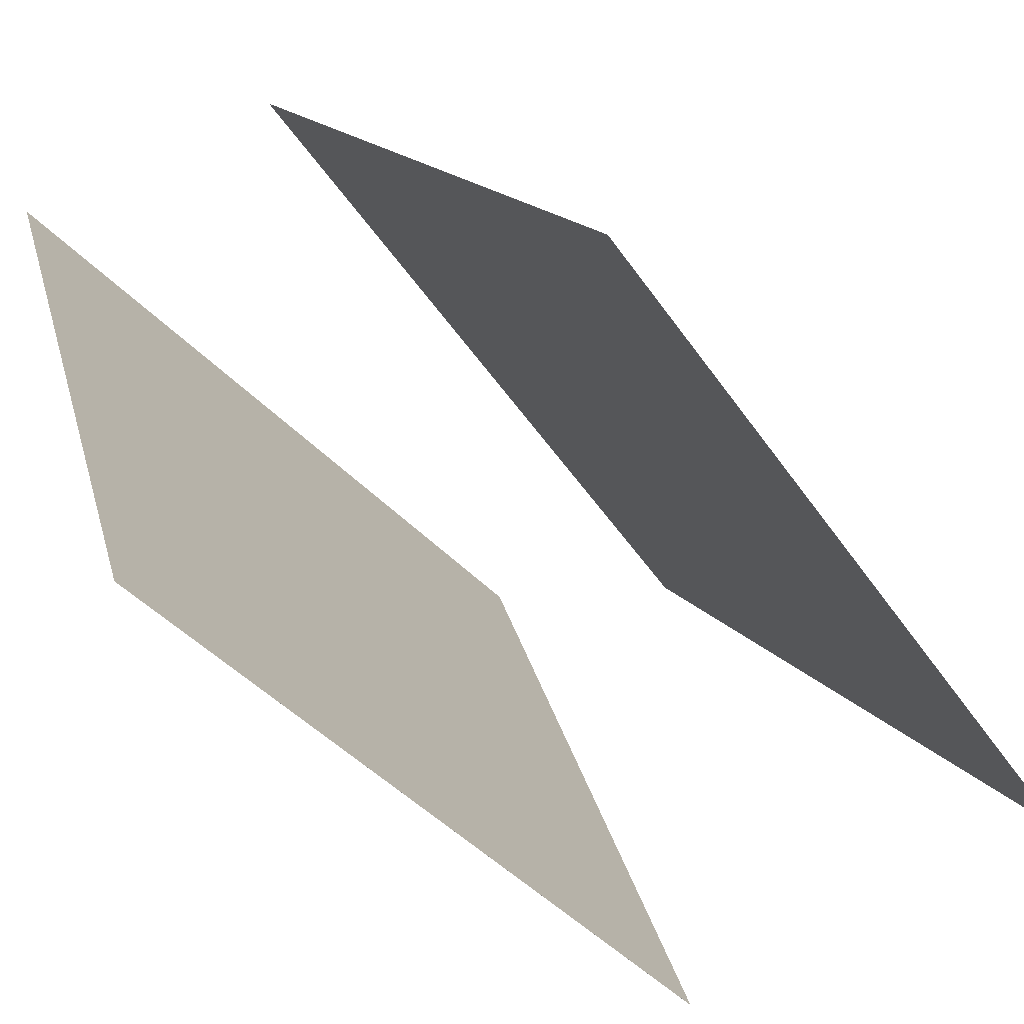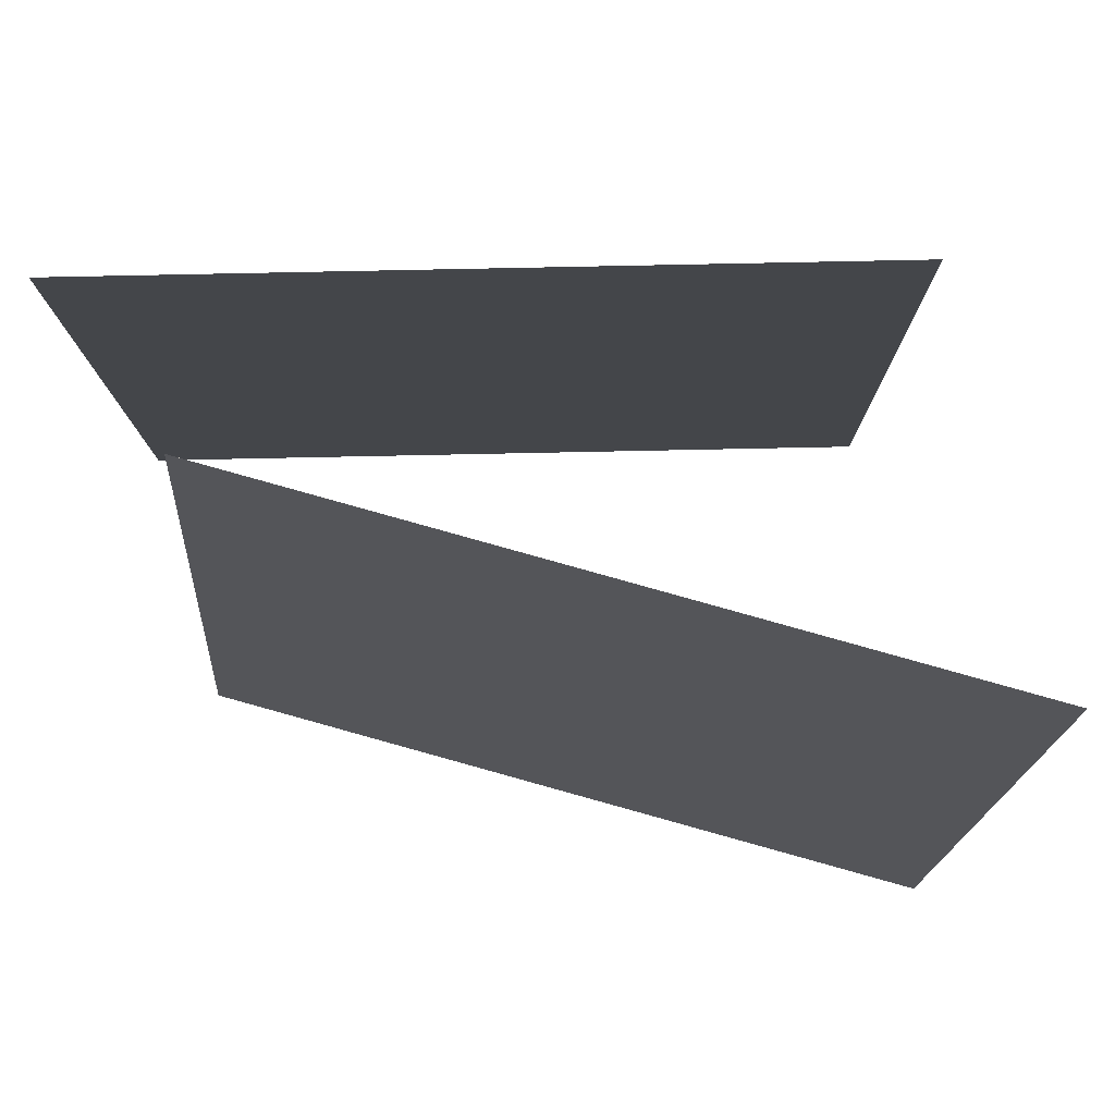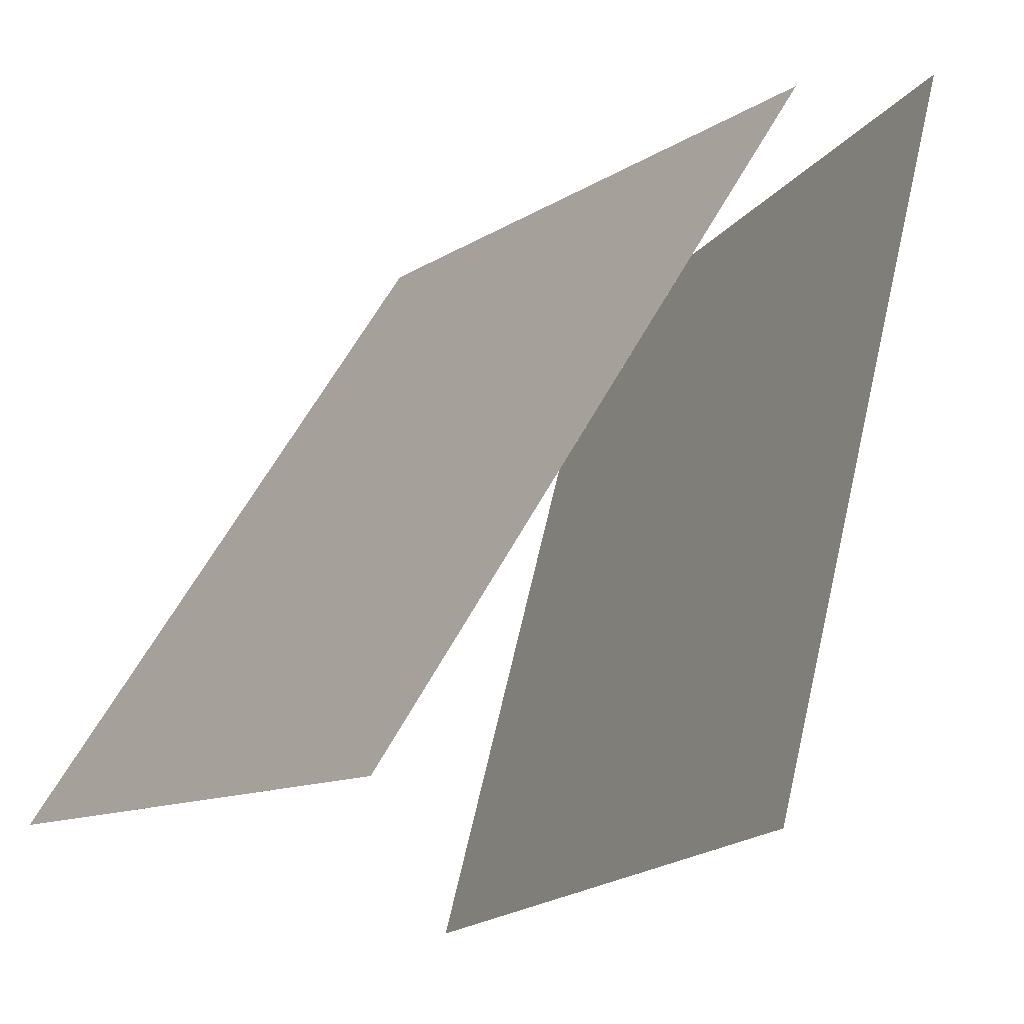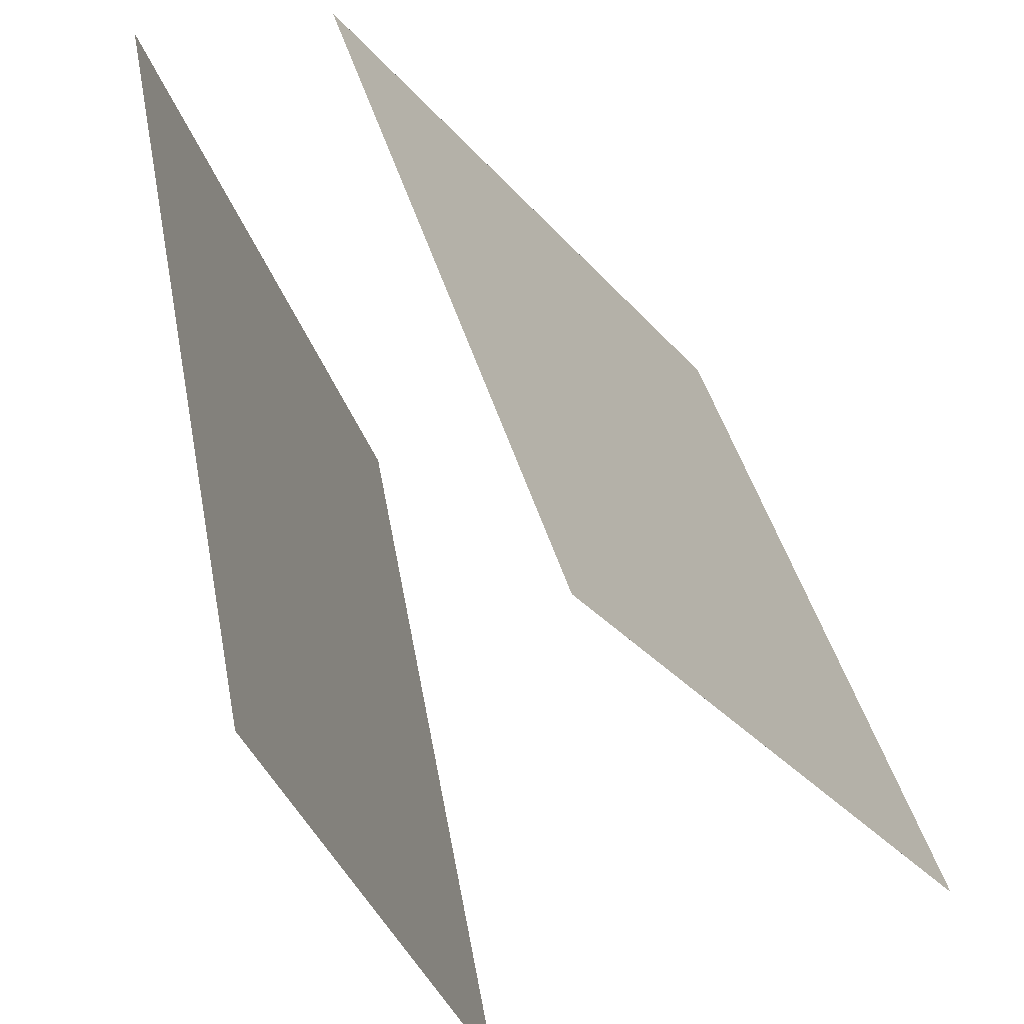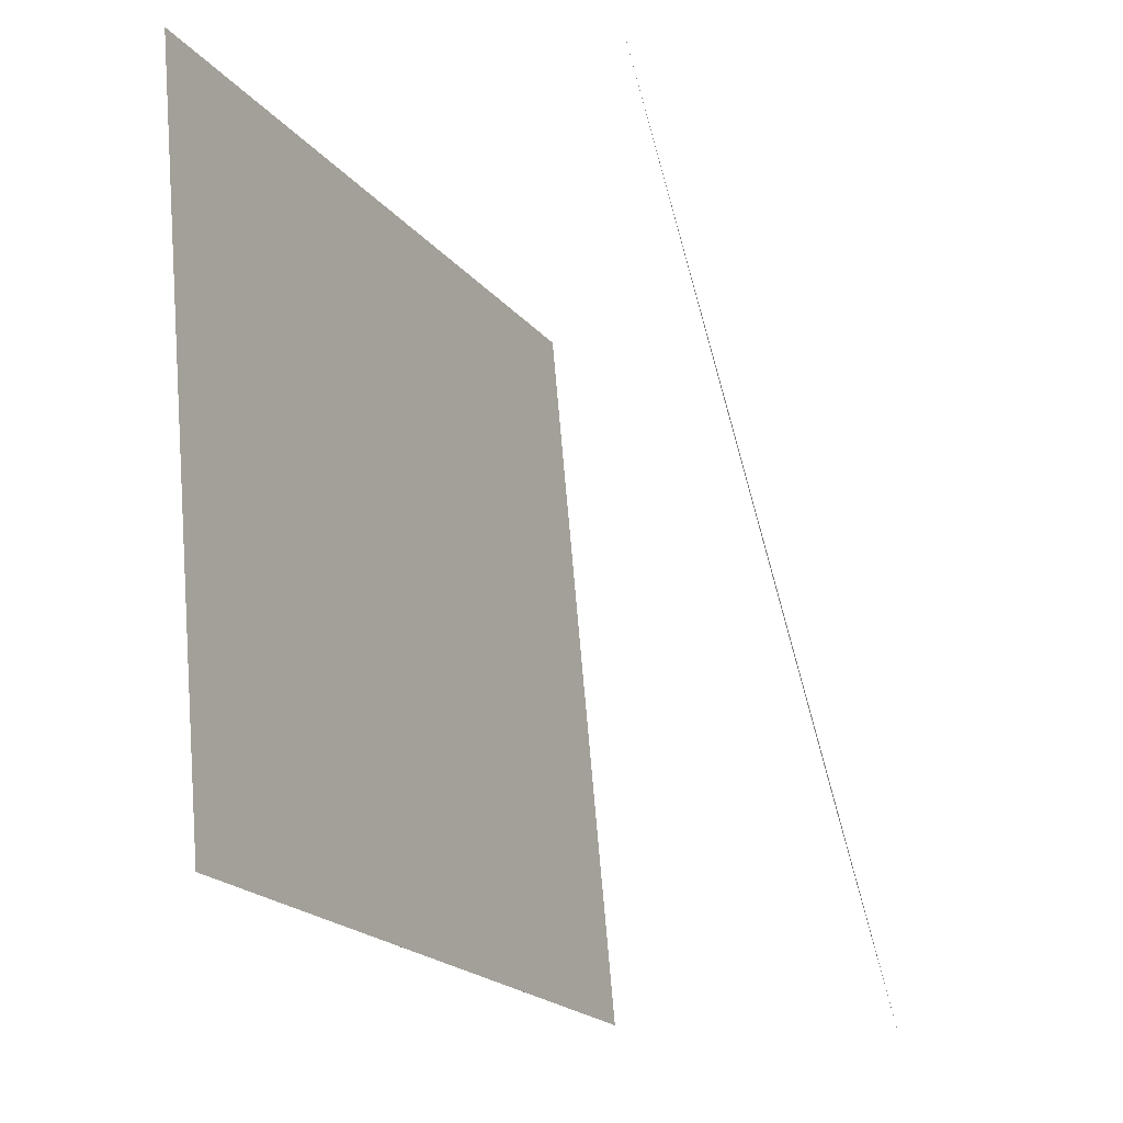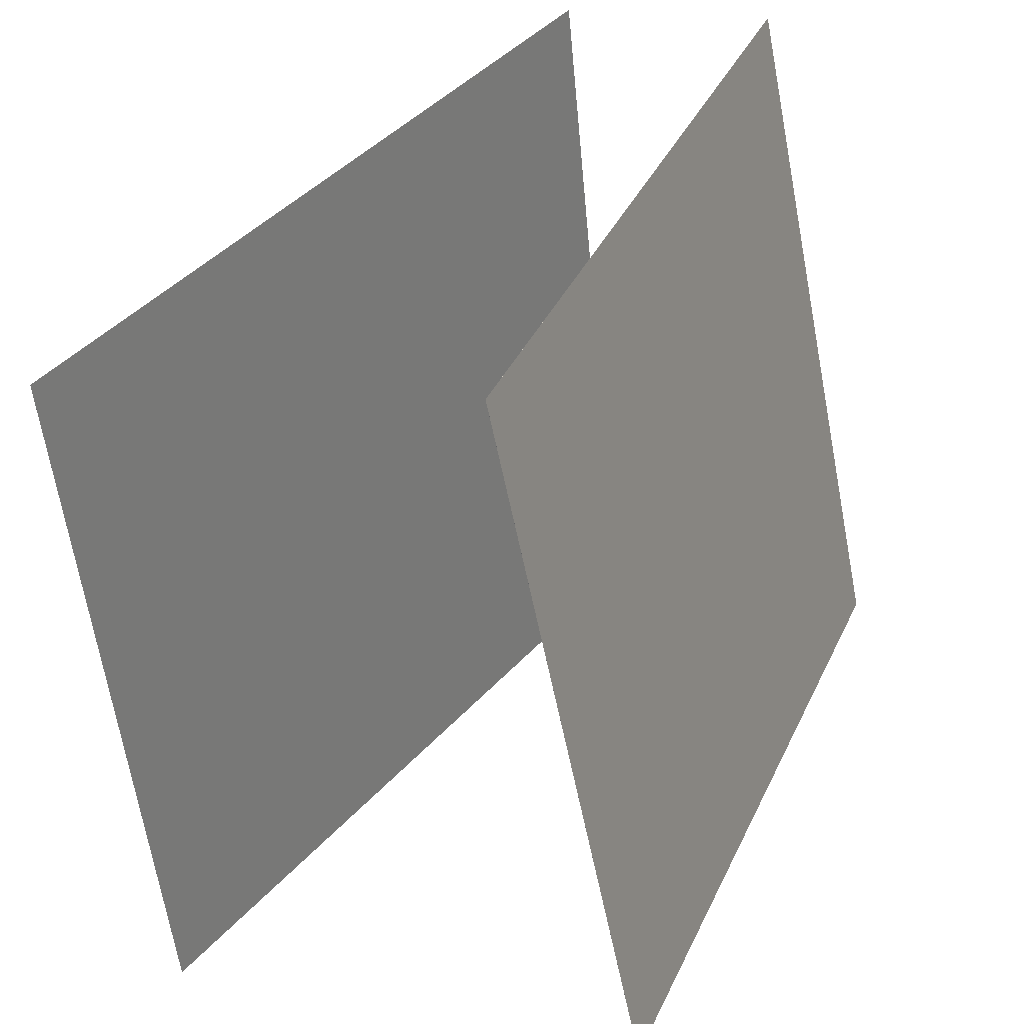
<metadata>
{"format":"obj","ext":"obj","renderer":"f3d","projection":"perspective","resolution":1024,"background":"white","views":[{"elev":-51.6,"azim":-150.7,"up":"+Y"},{"elev":68.3,"azim":-107.4,"up":"+Z"},{"elev":-12.3,"azim":-35.2,"up":"+Y"},{"elev":51.7,"azim":157.9,"up":"+Y"},{"elev":-24.1,"azim":-6.0,"up":"+Z"},{"elev":37.5,"azim":6.2,"up":"+Z"}]}
</metadata>
<code>
v 0.5359 0.4019 -0.5092
v 0.5359 0.4019 -0.5092
v 0.3351 0.4653 0.4666
v 0.335 0.4653 0.4666
v 0.2566 -0.5552 -0.5045
v 0.2566 -0.5552 -0.5045
v 0.05577 -0.4918 0.4713
v 0.05575 -0.4918 0.4712
f 1.0 7.0 5.0
f 1.0 3.0 7.0
f 1.0 4.0 3.0
f 1.0 2.0 4.0
f 3.0 8.0 7.0
f 3.0 4.0 8.0
f 5.0 7.0 8.0
f 5.0 8.0 6.0
f 1.0 5.0 6.0
f 1.0 6.0 2.0
f 2.0 6.0 8.0
f 2.0 8.0 4.0
v -0.3762 -0.43 -0.5604
v -0.4634 -0.4644 0.4329
v 0.1547 0.4105 -0.4846
v 0.06757 0.3761 0.5087
v -0.3762 -0.43 -0.5604
v -0.4634 -0.4645 0.4329
v 0.1547 0.4105 -0.4846
v 0.06759 0.376 0.5087
f 9.0 15.0 13.0
f 9.0 11.0 15.0
f 9.0 12.0 11.0
f 9.0 10.0 12.0
f 11.0 16.0 15.0
f 11.0 12.0 16.0
f 13.0 15.0 16.0
f 13.0 16.0 14.0
f 9.0 13.0 14.0
f 9.0 14.0 10.0
f 10.0 14.0 16.0
f 10.0 16.0 12.0

</code>
